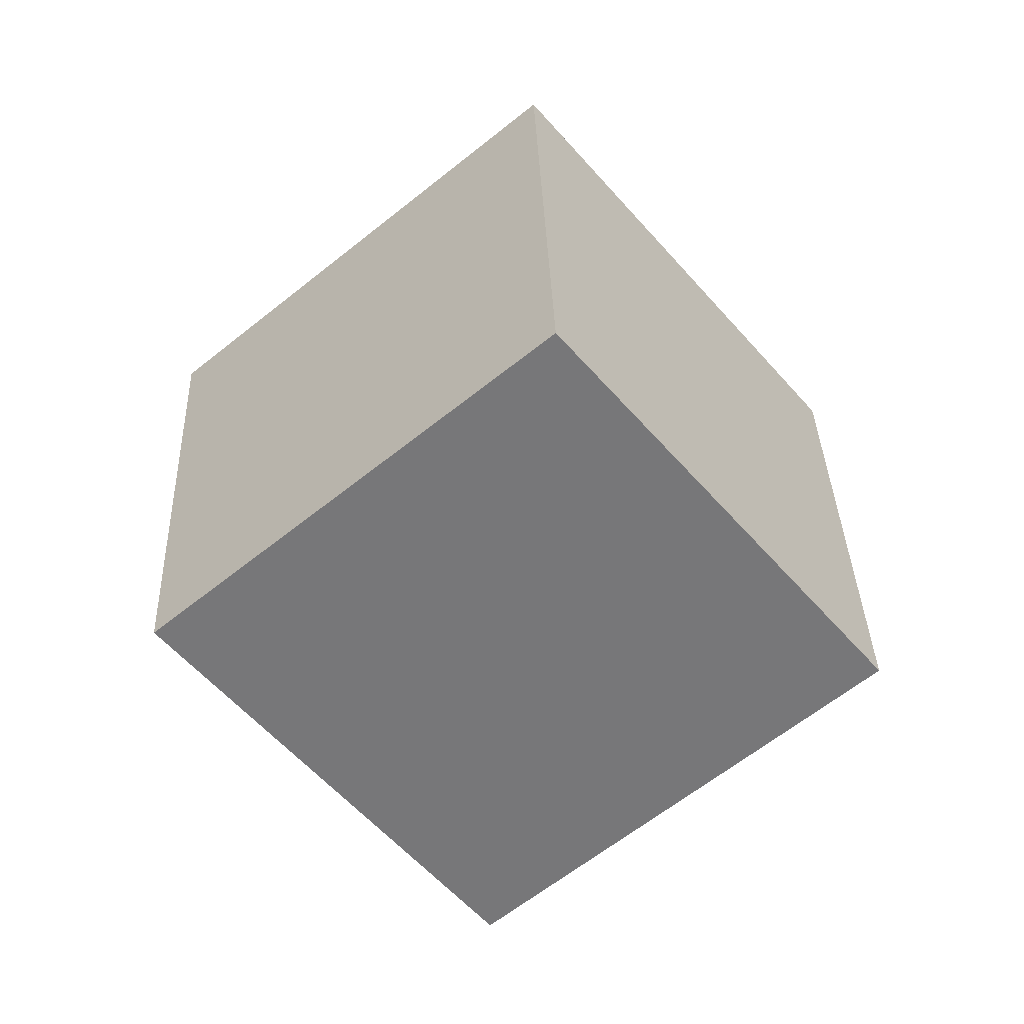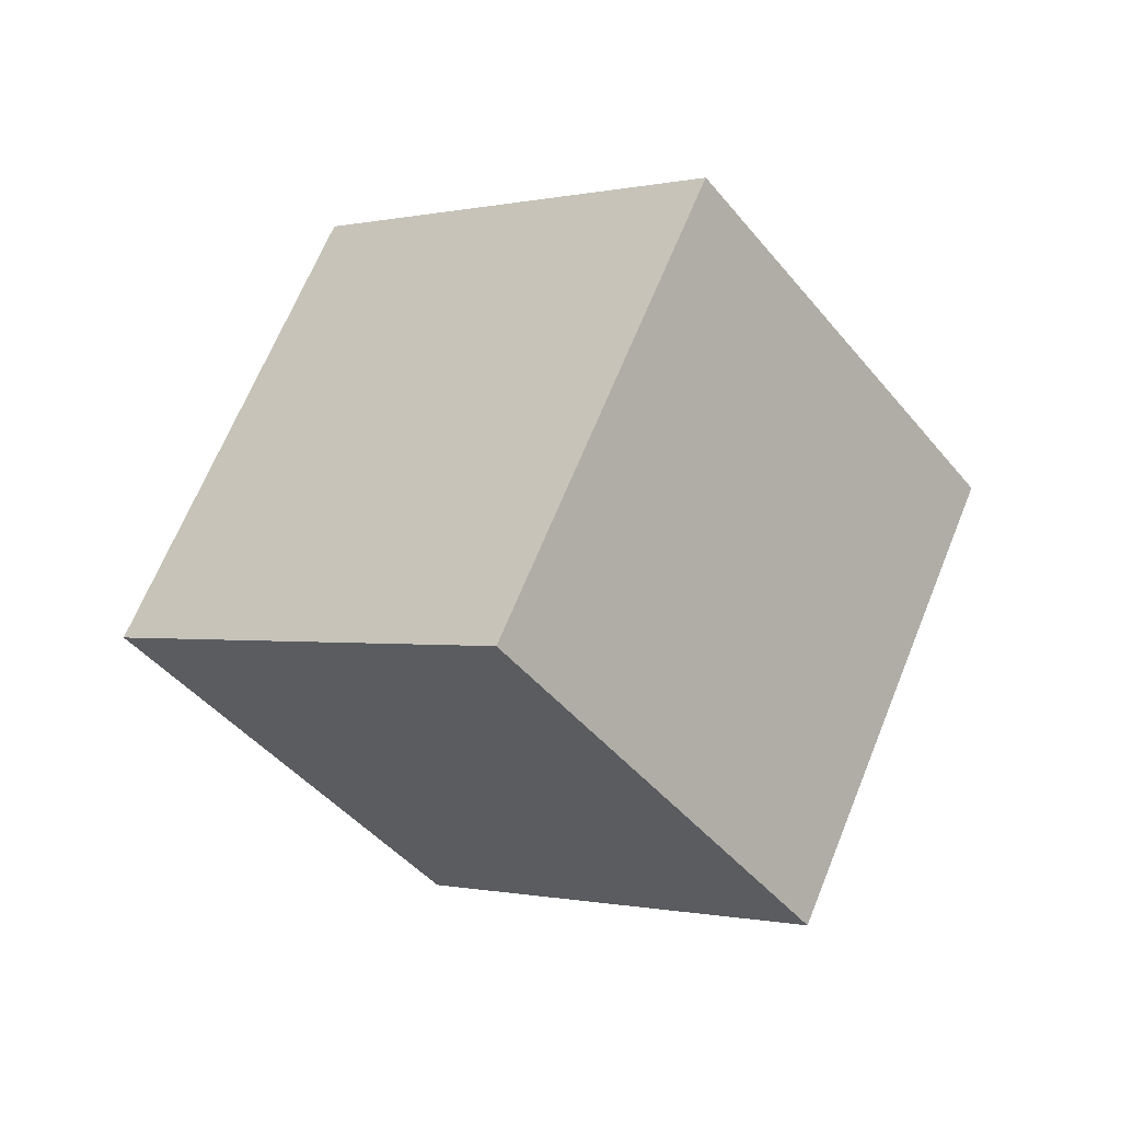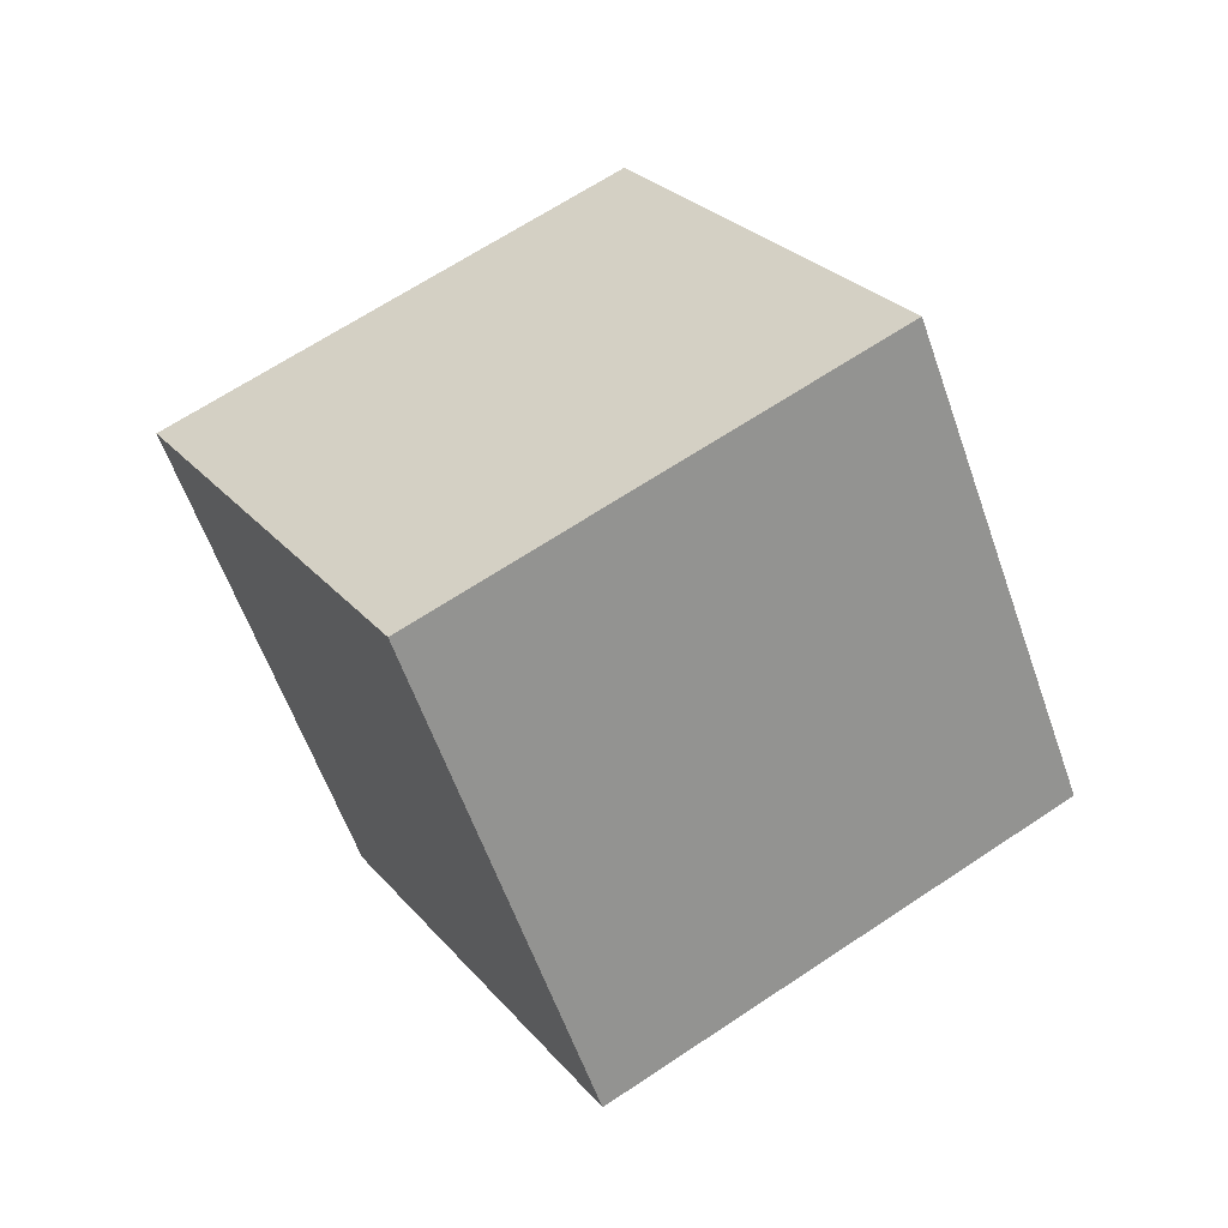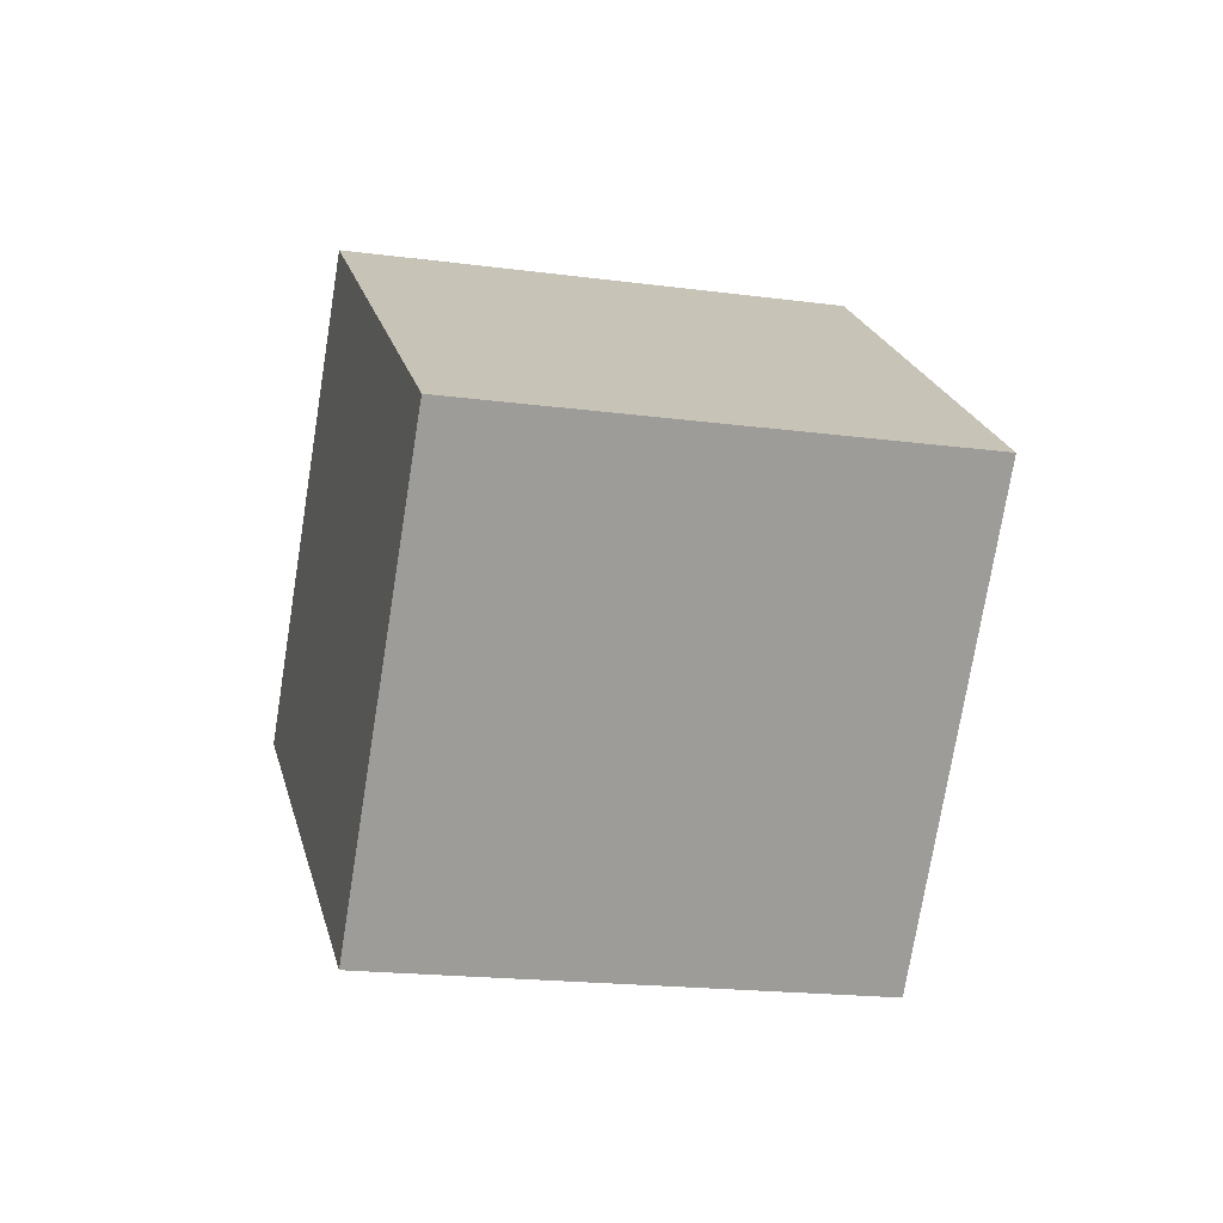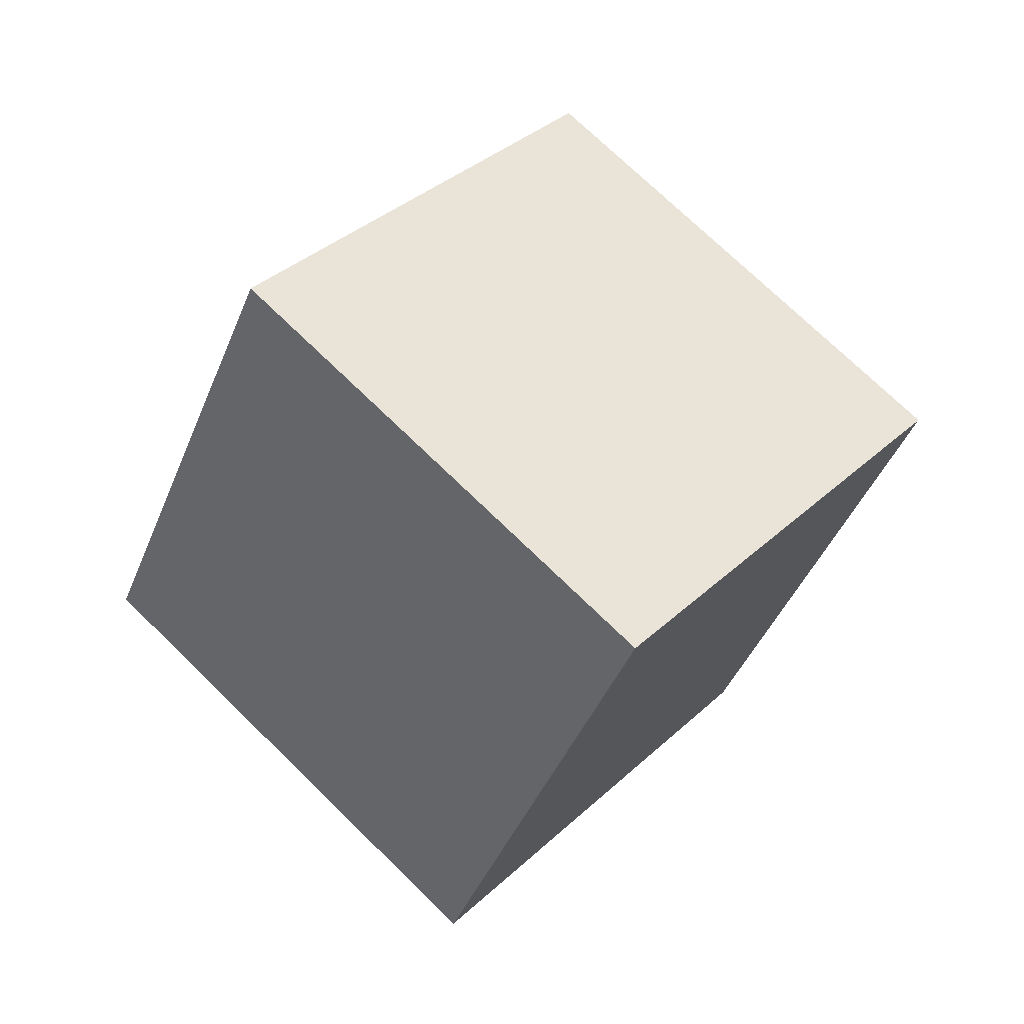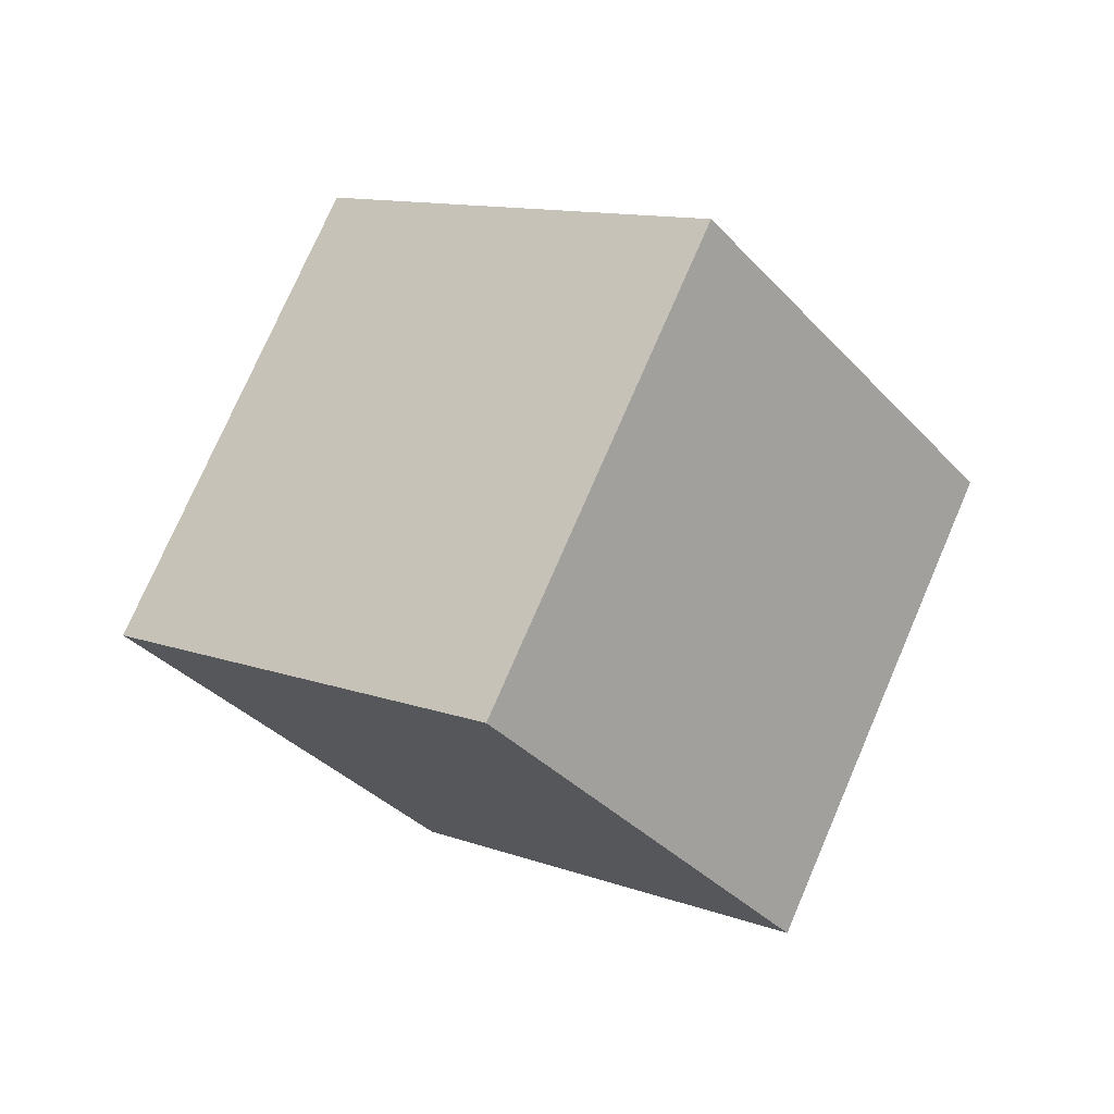
<metadata>
{"format":"obj","ext":"obj","renderer":"f3d","projection":"perspective","resolution":1024,"background":"white","views":[{"elev":59.0,"azim":27.1,"up":"+Y"},{"elev":64.9,"azim":-112.5,"up":"+Z"},{"elev":-28.6,"azim":50.0,"up":"+Y"},{"elev":-19.3,"azim":120.4,"up":"+Z"},{"elev":-12.5,"azim":6.8,"up":"+Y"},{"elev":74.6,"azim":-111.0,"up":"+Z"}]}
</metadata>
<code>
o Cube.1009_Cube.025
v -15.61 9.703 -1.804
v -15.91 9.999 -1.8
v -15.8 9.517 -2.136
v -16.1 9.812 -2.132
v -15.38 9.943 -2.067
v -15.68 10.24 -2.063
v -15.56 9.756 -2.399
v -15.87 10.05 -2.395
f 2 3 1
f 4 7 3
f 8 5 7
f 6 1 5
f 7 1 3
f 4 6 8
f 2 4 3
f 4 8 7
f 8 6 5
f 6 2 1
f 7 5 1
f 4 2 6

</code>
